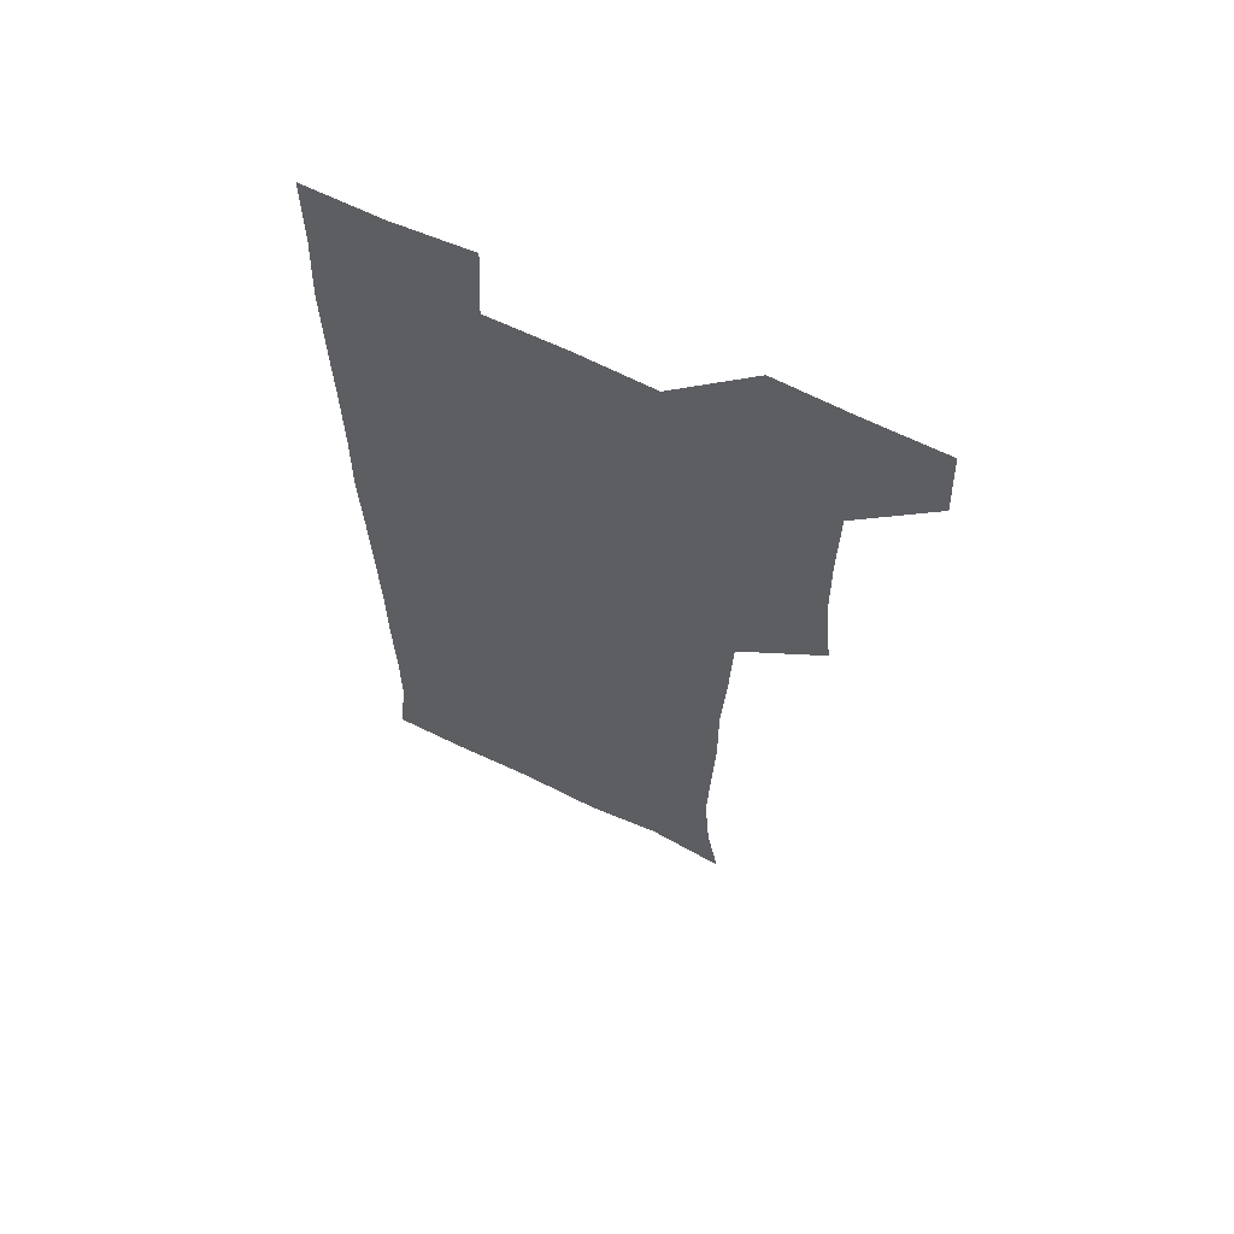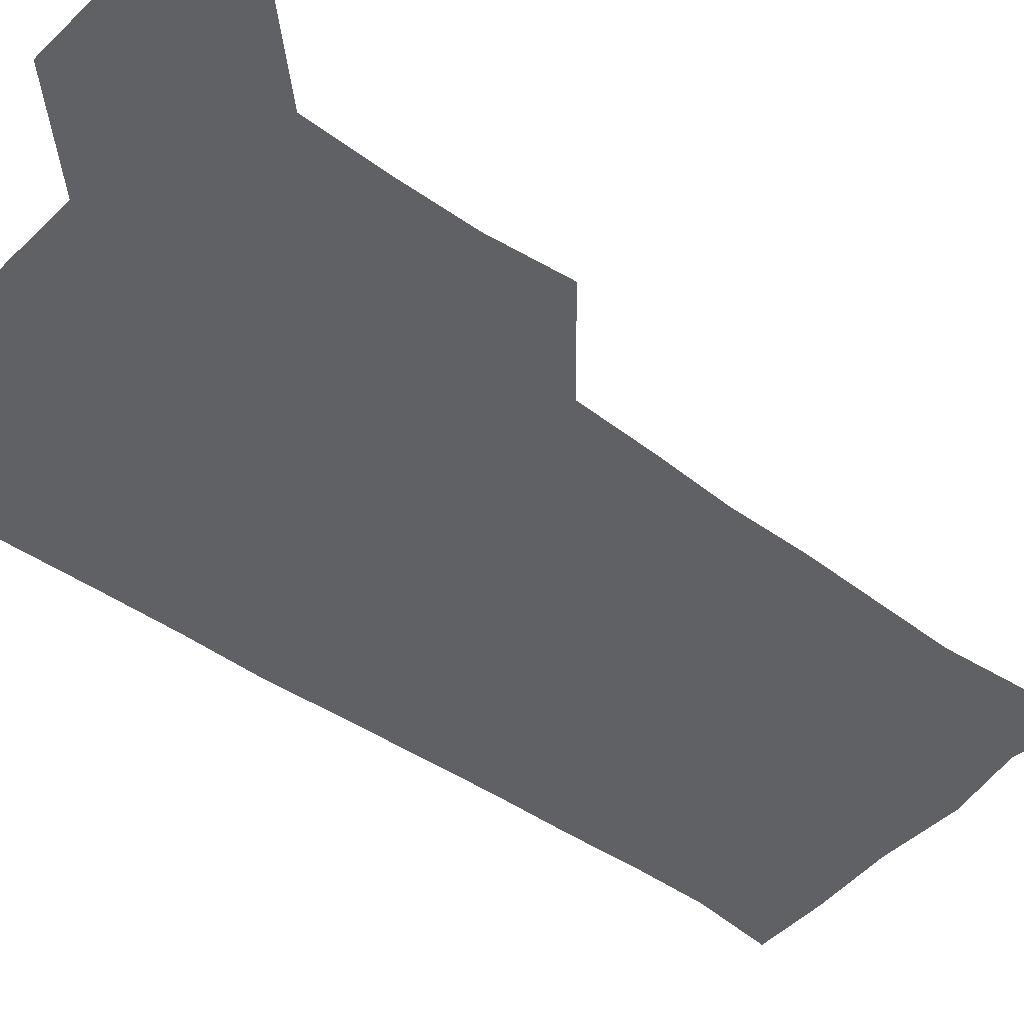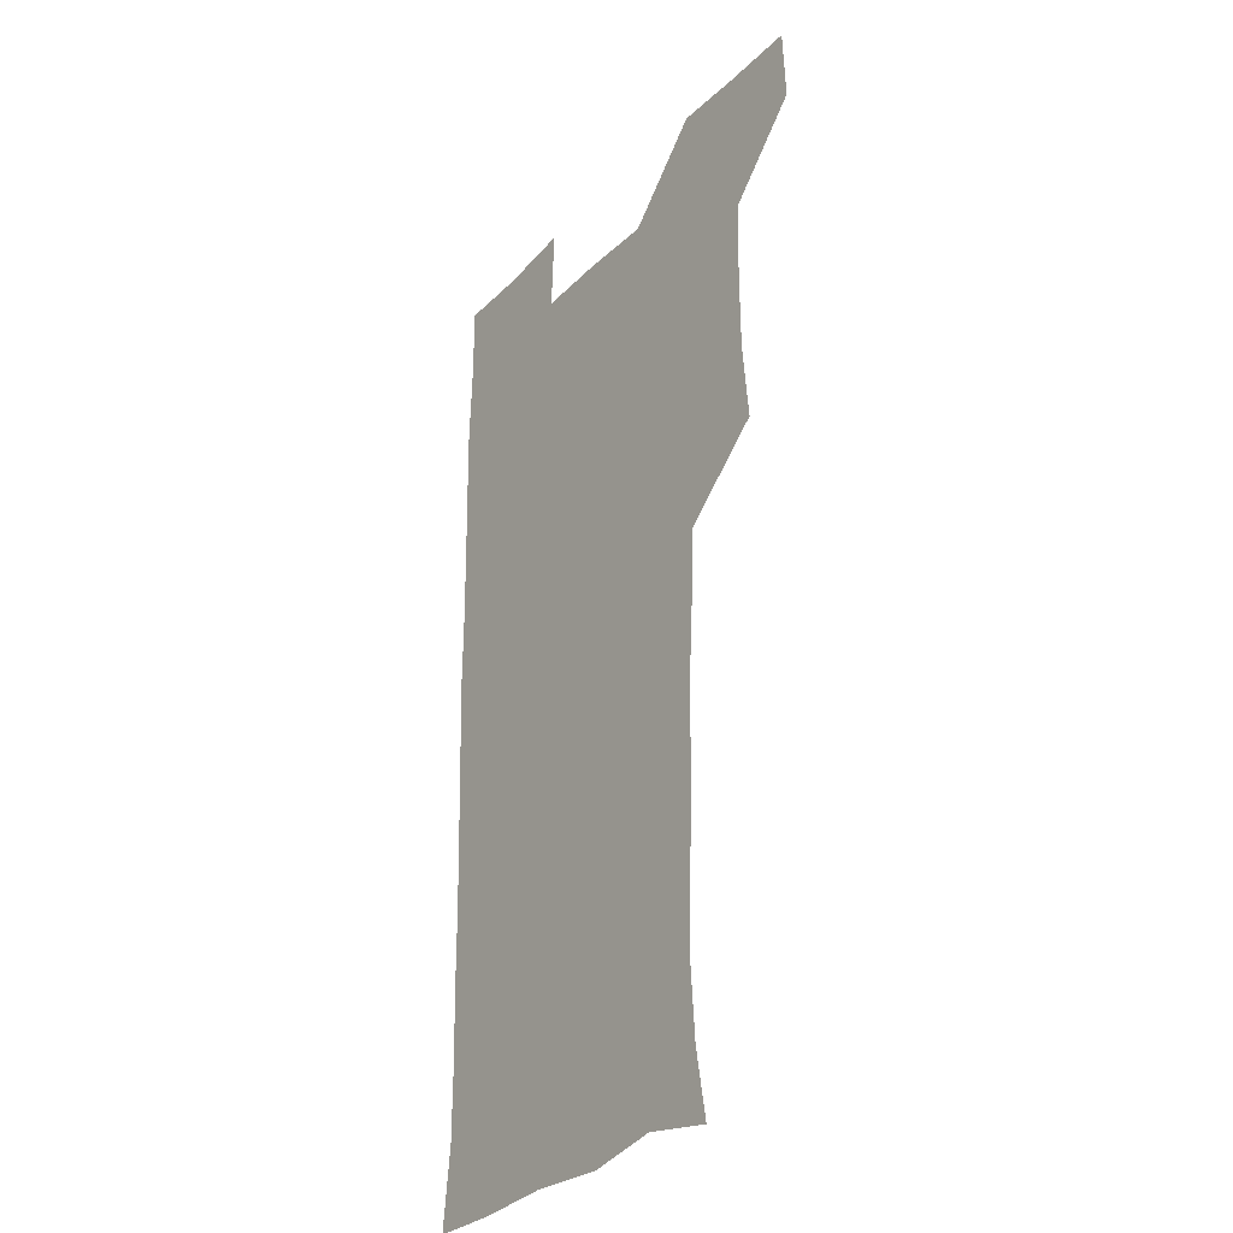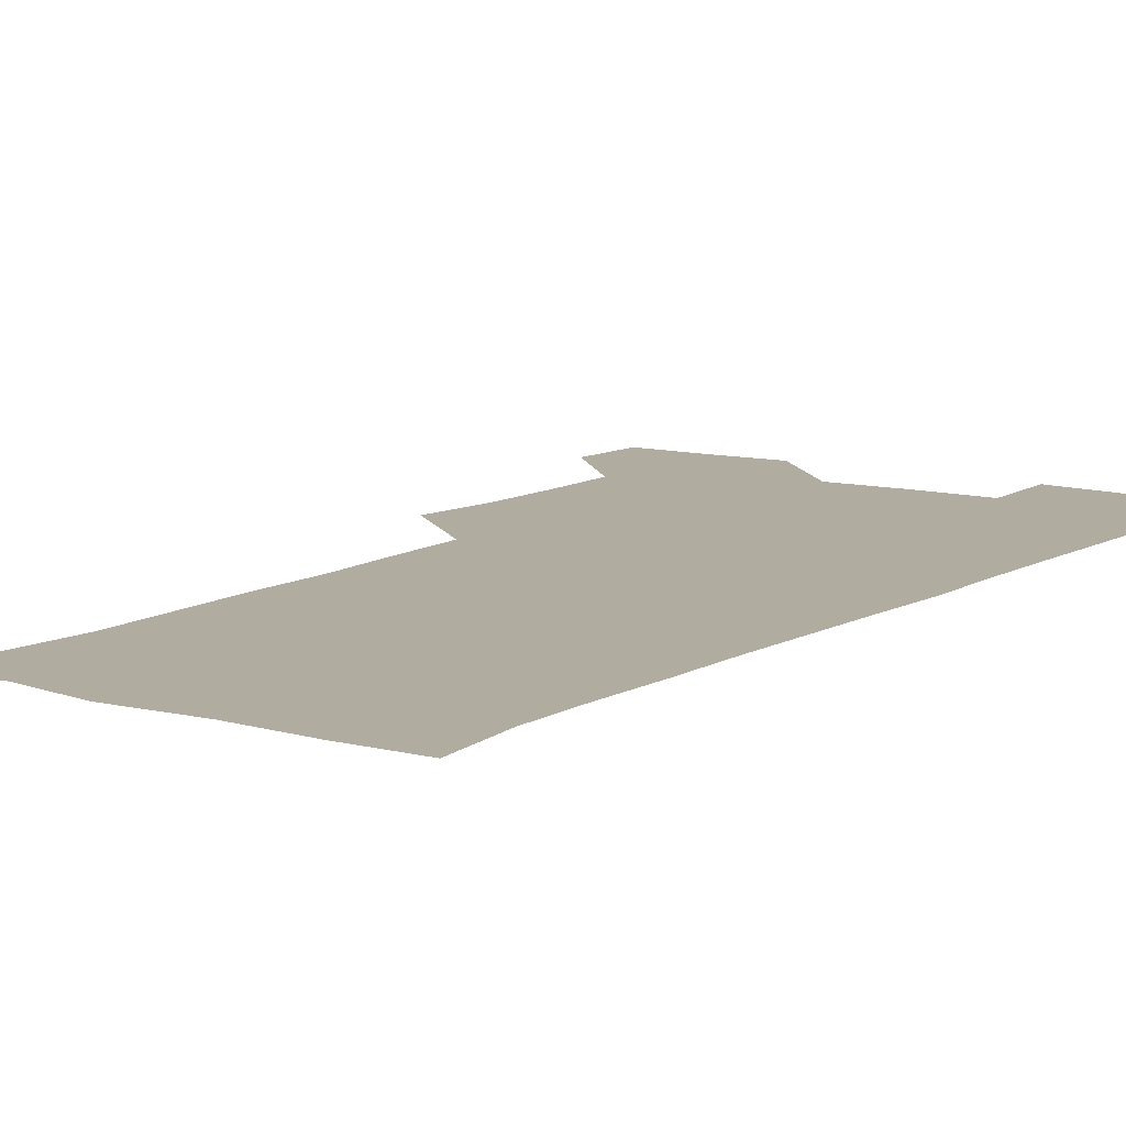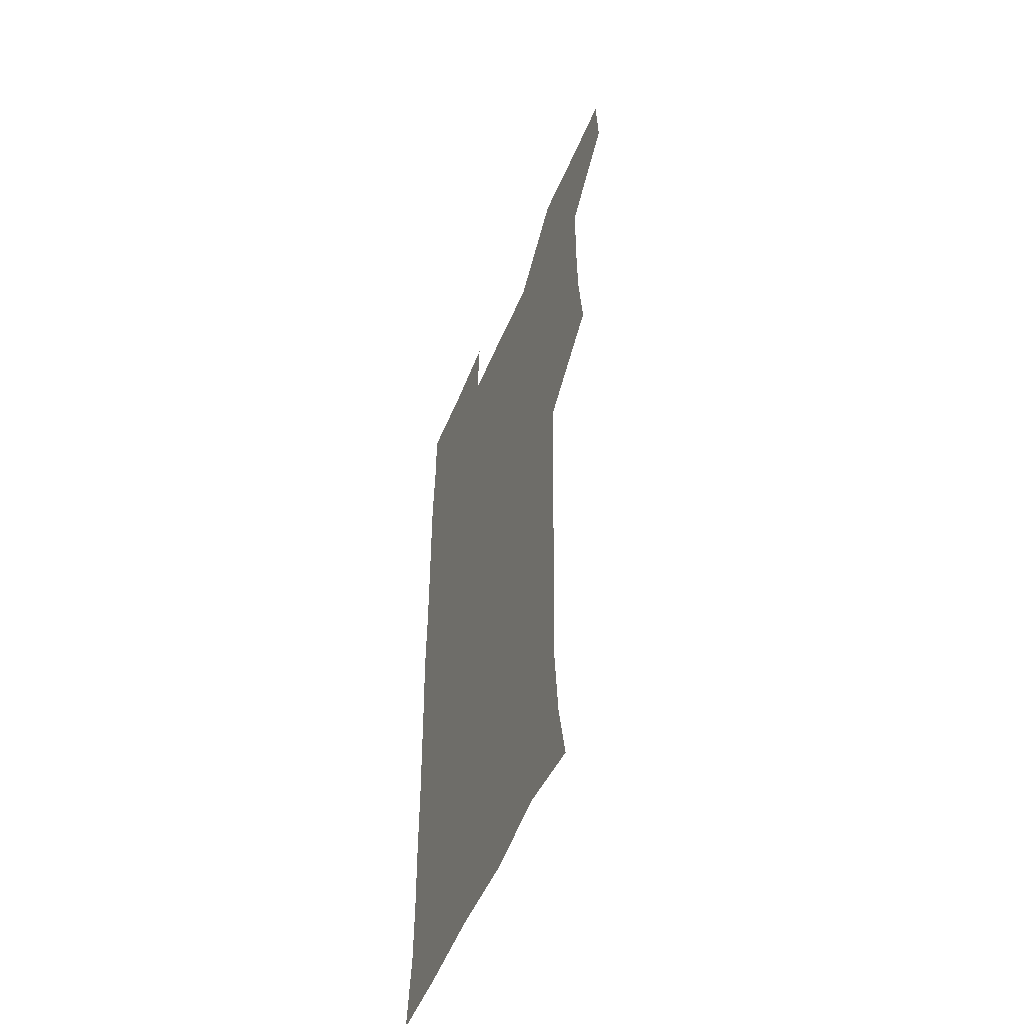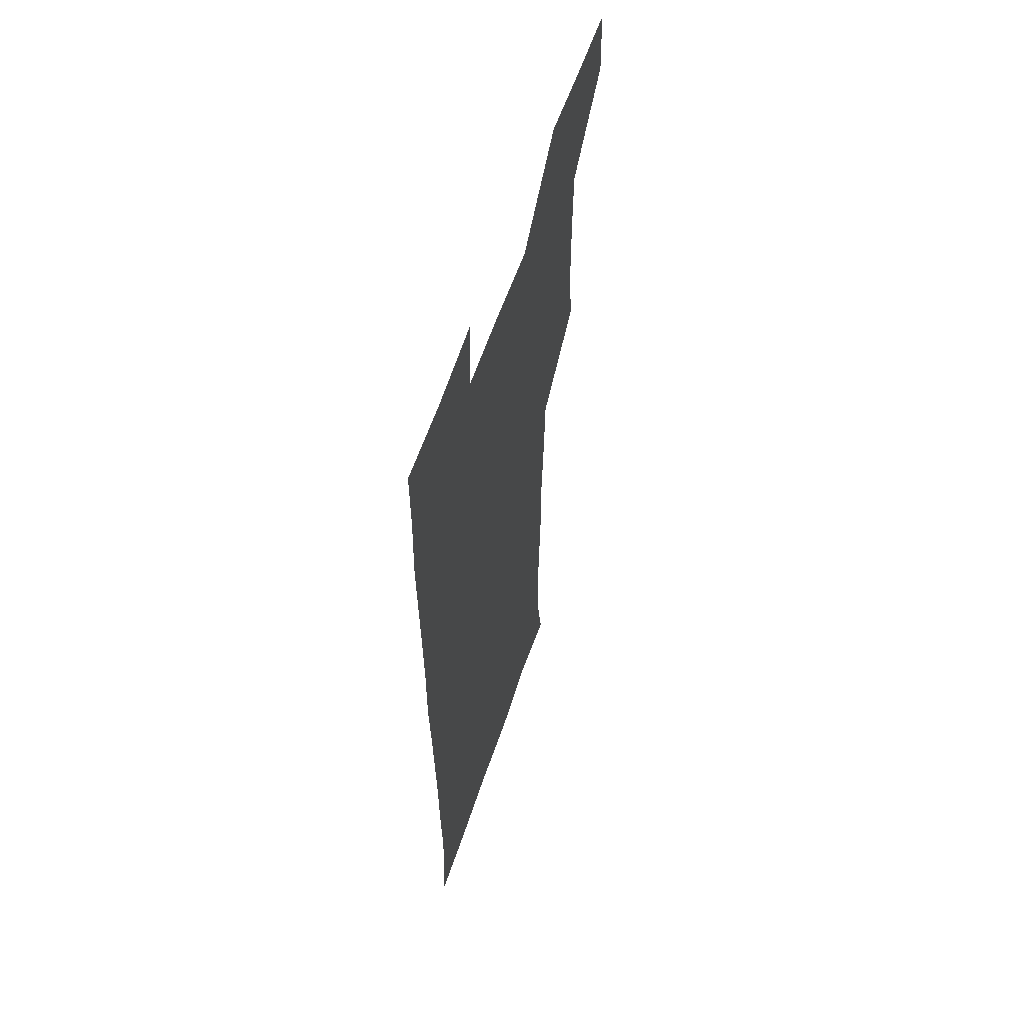
<metadata>
{"format":"obj","ext":"obj","renderer":"f3d","projection":"perspective","resolution":1024,"background":"white","views":[{"elev":64.1,"azim":-153.7,"up":"+Y"},{"elev":-45.8,"azim":-129.6,"up":"+Z"},{"elev":-29.4,"azim":-125.2,"up":"+Y"},{"elev":10.1,"azim":34.2,"up":"+Z"},{"elev":-54.0,"azim":-112.5,"up":"+Y"},{"elev":60.3,"azim":108.6,"up":"+Y"}]}
</metadata>
<code>
v 479.9 541.1 0
v 481.2 570.4 0
v 507 417 0
v 510.1 448.1 0
v 510.5 479.2 0
v 509.9 510.1 0
v 512.6 539.8 0
v 510.9 570.7 0
v 538.6 176.6 0
v 543.5 203.4 0
v 545.8 234.5 0
v 544.6 265.6 0
v 543.4 295.5 0
v 543.5 327 0
v 541.5 357.2 0
v 540.3 389 0
v 542 421.3 0
v 542.1 451.3 0
v 542.4 481.1 0
v 544 510.8 0
v 542.1 540.2 0
v 539.5 572.1 0
v 568.3 181.6 0
v 574.2 213 0
v 574.5 243.1 0
v 573.9 272.4 0
v 572.5 300.8 0
v 573.1 332.6 0
v 573 363.1 0
v 572.8 393.3 0
v 572.4 422.7 0
v 572.9 452.8 0
v 572.4 481.8 0
v 572.4 510.9 0
v 571.6 539.6 0
v 597.5 176.5 0
v 602.4 216.5 0
v 602.6 245.6 0
v 602.1 274 0
v 602.3 305.1 0
v 602.1 334.6 0
v 601.9 364.4 0
v 601.7 393.7 0
v 601.8 423.5 0
v 601.8 453 0
v 601.9 482.2 0
v 601.7 511 0
v 601.1 540.9 0
v 630.6 178.2 0
v 630.5 215.2 0
v 630.3 245 0
v 630.4 275.6 0
v 630.6 303.9 0
v 630.4 334.9 0
v 630.4 364.2 0
v 630.5 393.6 0
v 630.6 423.1 0
v 630.7 452.7 0
v 630.8 482 0
v 631 511.2 0
v 631.5 540.5 0
v 630 573.1 0
v 662.2 176.4 0
v 658.3 213.8 0
v 659.1 241.8 0
v 658.3 273.6 0
v 658.6 303.6 0
v 658.9 333.2 0
v 659 363.2 0
v 659.2 392.9 0
v 659.6 422.3 0
v 660 452 0
v 660.1 481.8 0
v 659.8 511.4 0
v 660.7 540 0
v 660.8 570.1 0
v 690.8 176.6 0
v 687.2 208.2 0
v 687.1 237.6 0
v 687.9 266.9 0
v 688 297.5 0
v 688.9 327.8 0
v 689.7 358.1 0
v 691 388 0
v 690.6 419 0
v 690.9 449.6 0
v 691.5 479.9 0
v 691.9 510.1 0
v 690.6 540.7 0
v 690.7 570.3 0
f 6 7 1
f 1 7 2
f 7 8 2
f 16 17 3
f 3 17 4
f 17 18 4
f 4 18 5
f 18 19 5
f 5 19 6
f 19 20 6
f 6 20 7
f 20 21 7
f 7 21 8
f 21 22 8
f 9 23 10
f 23 24 10
f 10 24 11
f 24 25 11
f 11 25 12
f 25 26 12
f 12 26 13
f 26 27 13
f 13 27 14
f 27 28 14
f 14 28 15
f 28 29 15
f 15 29 16
f 29 30 16
f 16 30 17
f 30 31 17
f 17 31 18
f 31 32 18
f 18 32 19
f 32 33 19
f 19 33 20
f 33 34 20
f 20 34 21
f 34 35 21
f 21 35 22
f 23 36 24
f 36 37 24
f 24 37 25
f 37 38 25
f 25 38 26
f 38 39 26
f 26 39 27
f 39 40 27
f 27 40 28
f 40 41 28
f 28 41 29
f 41 42 29
f 29 42 30
f 42 43 30
f 30 43 31
f 43 44 31
f 31 44 32
f 44 45 32
f 32 45 33
f 45 46 33
f 33 46 34
f 46 47 34
f 34 47 35
f 47 48 35
f 36 49 37
f 49 50 37
f 37 50 38
f 50 51 38
f 38 51 39
f 51 52 39
f 39 52 40
f 52 53 40
f 40 53 41
f 53 54 41
f 41 54 42
f 54 55 42
f 42 55 43
f 55 56 43
f 43 56 44
f 56 57 44
f 44 57 45
f 57 58 45
f 45 58 46
f 58 59 46
f 46 59 47
f 59 60 47
f 47 60 48
f 60 61 48
f 49 63 50
f 63 64 50
f 50 64 51
f 64 65 51
f 51 65 52
f 65 66 52
f 52 66 53
f 66 67 53
f 53 67 54
f 67 68 54
f 54 68 55
f 68 69 55
f 55 69 56
f 69 70 56
f 56 70 57
f 70 71 57
f 57 71 58
f 71 72 58
f 58 72 59
f 72 73 59
f 59 73 60
f 73 74 60
f 60 74 61
f 74 75 61
f 61 75 62
f 75 76 62
f 63 77 64
f 77 78 64
f 64 78 65
f 78 79 65
f 65 79 66
f 79 80 66
f 66 80 67
f 80 81 67
f 67 81 68
f 81 82 68
f 68 82 69
f 82 83 69
f 69 83 70
f 83 84 70
f 70 84 71
f 84 85 71
f 71 85 72
f 85 86 72
f 72 86 73
f 86 87 73
f 73 87 74
f 87 88 74
f 74 88 75
f 88 89 75
f 75 89 76
f 89 90 76

</code>
